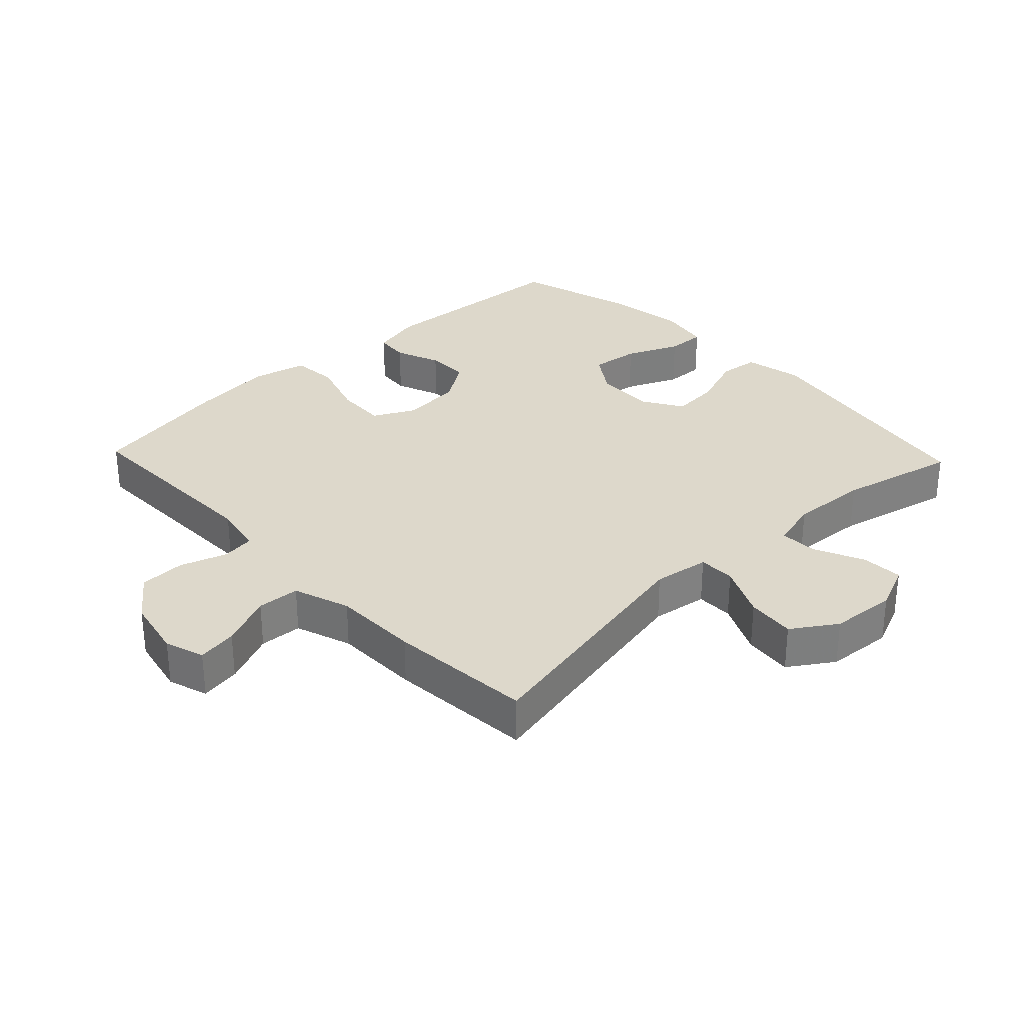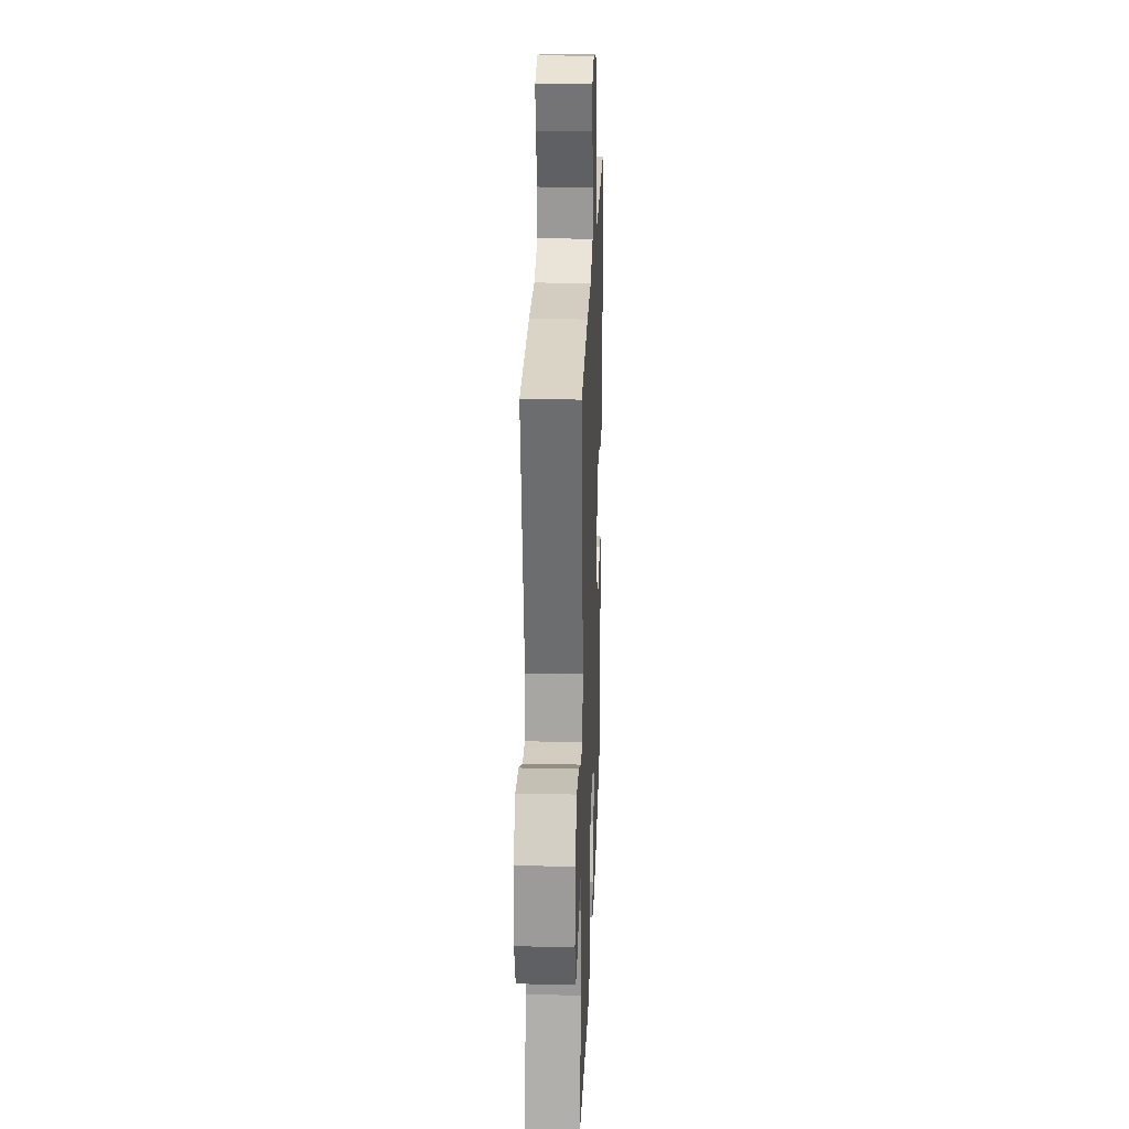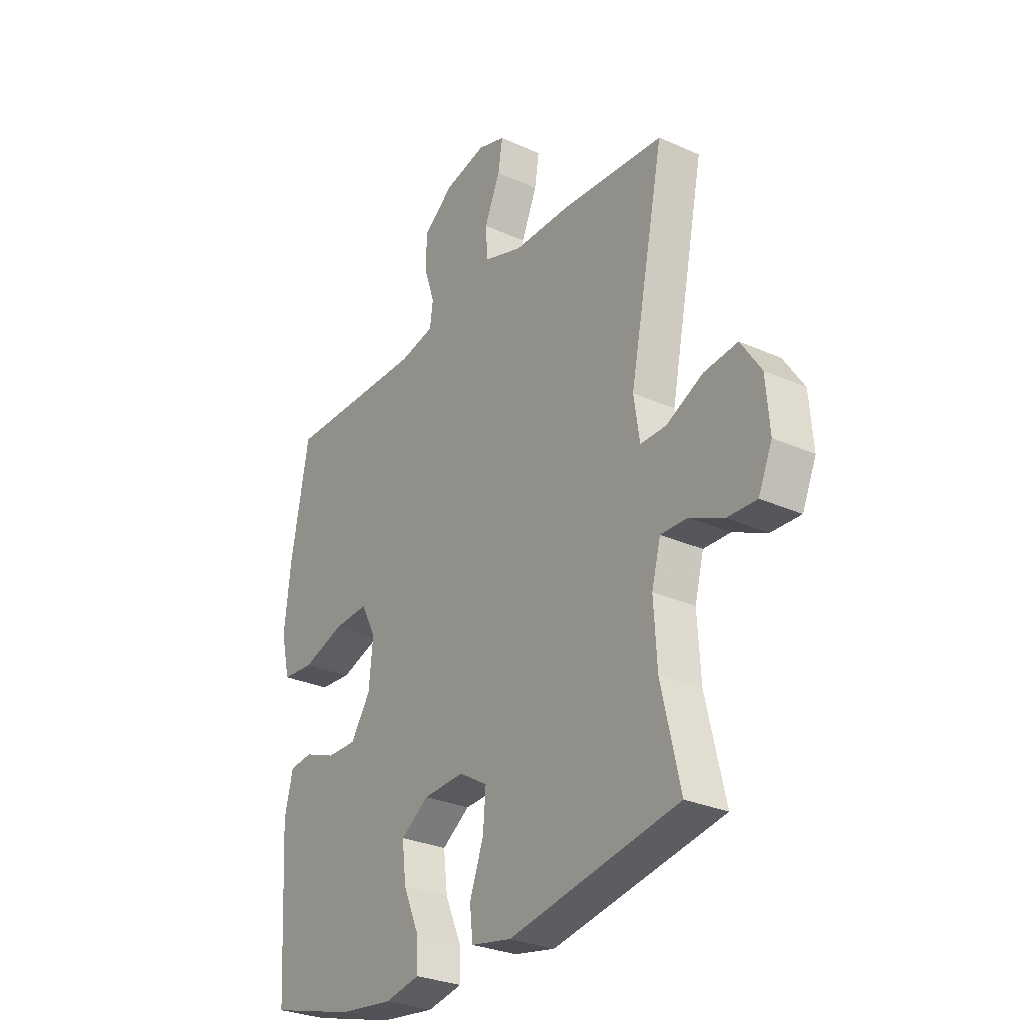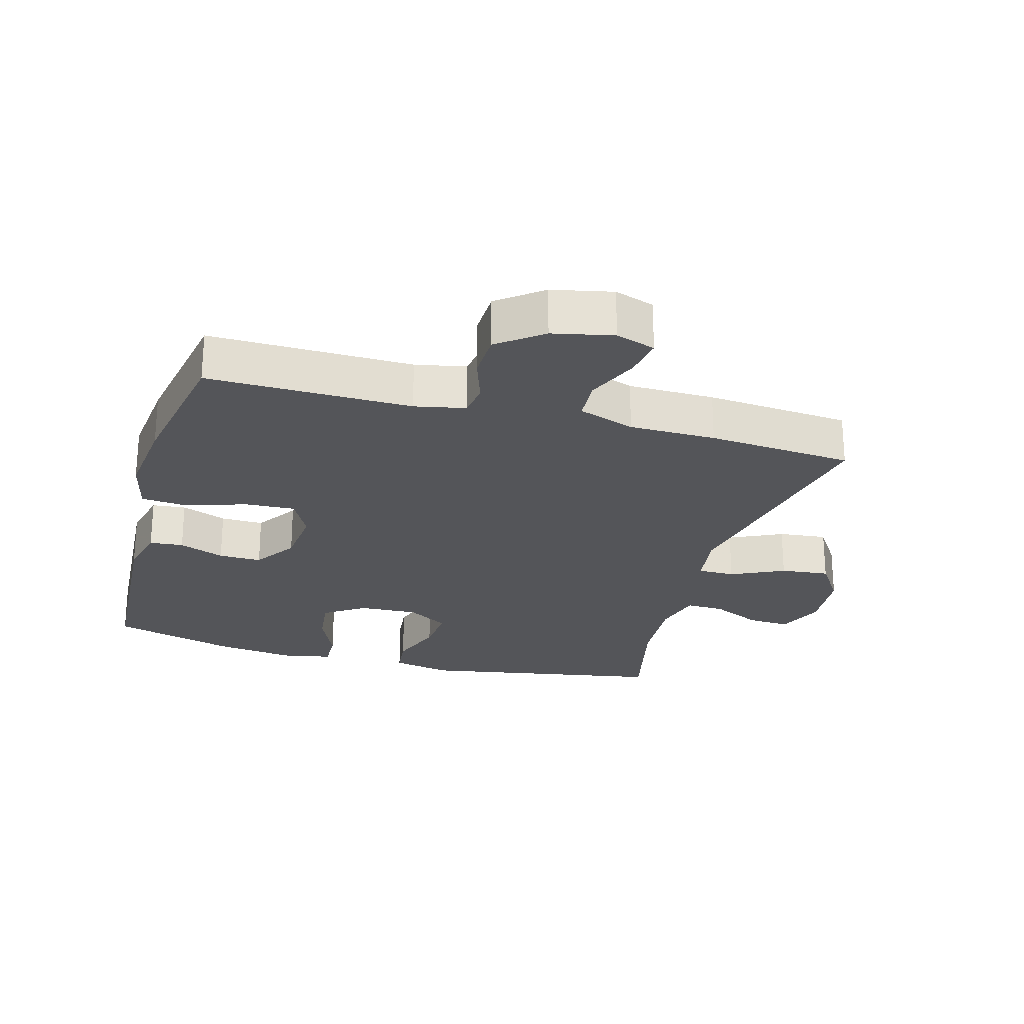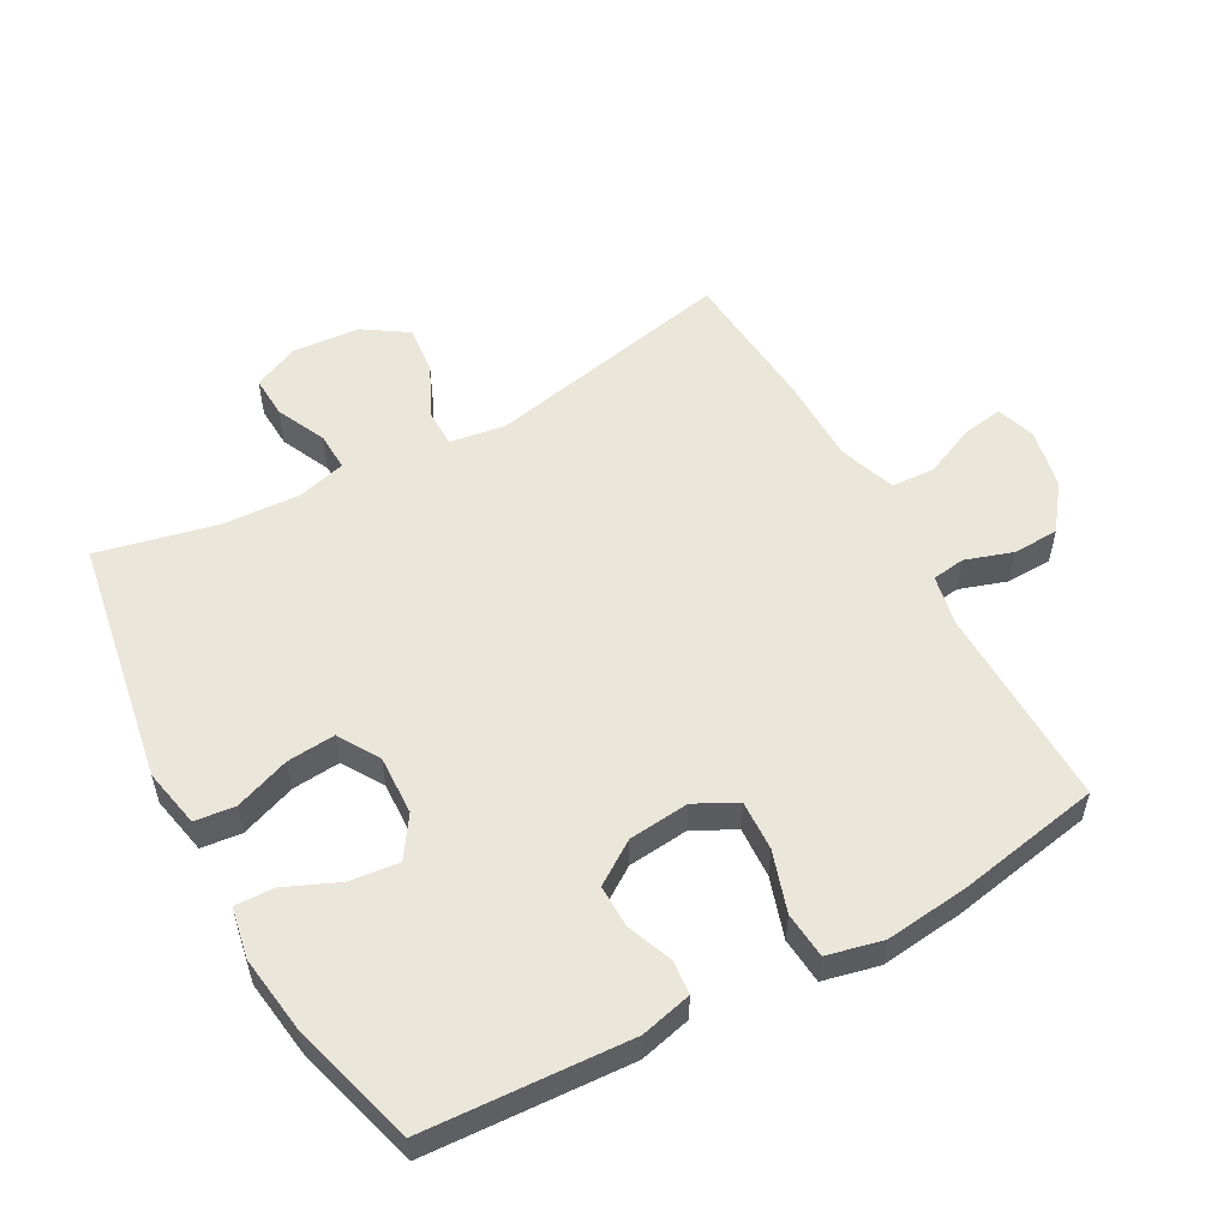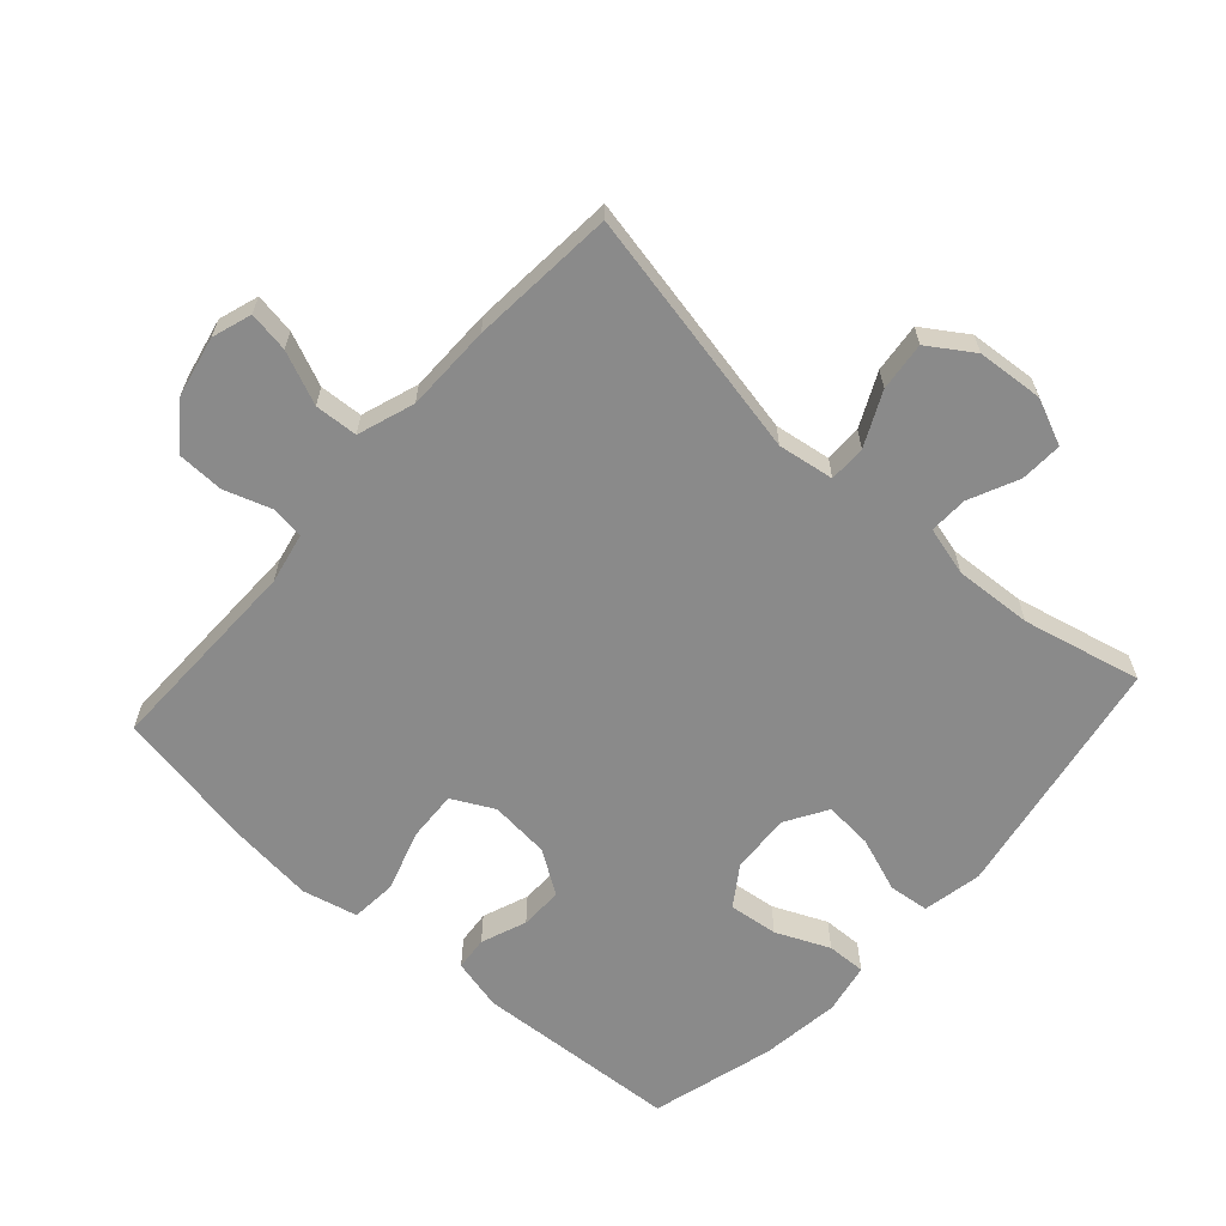
<metadata>
{"format":"obj","ext":"obj","renderer":"f3d","projection":"perspective","resolution":1024,"background":"white","views":[{"elev":31.1,"azim":46.5,"up":"+Y"},{"elev":24.3,"azim":92.1,"up":"+Z"},{"elev":-29.0,"azim":56.3,"up":"+Z"},{"elev":-24.8,"azim":-15.6,"up":"+Y"},{"elev":54.9,"azim":-119.0,"up":"+Y"},{"elev":-63.4,"azim":48.2,"up":"+Y"}]}
</metadata>
<code>
v 0.5 0.07 -0.5
v 0.122 0.07 -0.567
v 0.031 0.07 -0.549
v 0.024 0.07 -0.487
v 0.055 0.07 -0.402
v 0.061 0.07 -0.328
v -0.002 0.07 -0.29
v -0.094 0.07 -0.294
v -0.156 0.07 -0.336
v -0.147 0.07 -0.412
v -0.111 0.07 -0.494
v -0.109 0.07 -0.554
v -0.187 0.07 -0.569
v -0.309 0.07 -0.553
v -0.5 0.07 -0.5
v -0.519 0.07 -0.185
v -0.5 0.07 -0.106
v -0.448 0.07 -0.101
v -0.378 0.07 -0.128
v -0.312 0.07 -0.129
v -0.268 0.07 -0.063
v -0.259 0.07 0.03
v -0.292 0.07 0.094
v -0.37 0.07 0.09
v -0.463 0.07 0.06
v -0.534 0.07 0.066
v -0.554 0.07 0.151
v -0.54 0.07 0.28
v -0.5 0.07 0.5
v -0.187 0.07 0.496
v -0.109 0.07 0.512
v -0.102 0.07 0.563
v -0.126 0.07 0.635
v -0.124 0.07 0.706
v -0.056 0.07 0.758
v 0.037 0.07 0.778
v 0.098 0.07 0.758
v 0.088 0.07 0.696
v 0.053 0.07 0.615
v 0.057 0.07 0.549
v 0.144 0.07 0.519
v 0.277 0.07 0.518
v 0.5 0.07 0.5
v 0.422 0.07 0.117
v 0.435 0.07 0.031
v 0.492 0.07 0.031
v 0.574 0.07 0.07
v 0.649 0.07 0.078
v 0.694 0.07 0.01
v 0.702 0.07 -0.092
v 0.671 0.07 -0.163
v 0.606 0.07 -0.16
v 0.53 0.07 -0.125
v 0.471 0.07 -0.123
v 0.451 0.07 -0.198
v 0.458 0.07 -0.318
v 0.5 0 -0.5
v 0.122 0 -0.567
v 0.031 0 -0.549
v 0.024 0 -0.487
v 0.055 0 -0.402
v 0.061 0 -0.328
v -0.002 0 -0.29
v -0.094 0 -0.294
v -0.156 0 -0.336
v -0.147 0 -0.412
v -0.111 0 -0.494
v -0.109 0 -0.554
v -0.187 0 -0.569
v -0.309 0 -0.553
v -0.5 0 -0.5
v -0.519 0 -0.185
v -0.5 0 -0.106
v -0.448 0 -0.101
v -0.378 0 -0.128
v -0.312 0 -0.129
v -0.268 0 -0.063
v -0.259 0 0.03
v -0.292 0 0.094
v -0.37 0 0.09
v -0.463 0 0.06
v -0.534 0 0.066
v -0.554 0 0.151
v -0.54 0 0.28
v -0.5 0 0.5
v -0.187 0 0.496
v -0.109 0 0.512
v -0.102 0 0.563
v -0.126 0 0.635
v -0.124 0 0.706
v -0.056 0 0.758
v 0.037 0 0.778
v 0.098 0 0.758
v 0.088 0 0.696
v 0.053 0 0.615
v 0.057 0 0.549
v 0.144 0 0.519
v 0.277 0 0.518
v 0.5 0 0.5
v 0.422 0 0.117
v 0.435 0 0.031
v 0.492 0 0.031
v 0.574 0 0.07
v 0.649 0 0.078
v 0.694 0 0.01
v 0.702 0 -0.092
v 0.671 0 -0.163
v 0.606 0 -0.16
v 0.53 0 -0.125
v 0.471 0 -0.123
v 0.451 0 -0.198
v 0.458 0 -0.318
f 51 52 53
f 50 51 53
f 49 50 53
f 48 49 53
f 47 48 53
f 46 47 53
f 45 46 53 54
f 41 42 43 44
f 40 41 44 45
f 37 38 39
f 36 37 39
f 35 36 39
f 34 35 39
f 33 34 39
f 32 33 39
f 31 32 39 40
f 28 29 30
f 27 28 30
f 26 27 30
f 25 26 30
f 24 25 30
f 23 24 30 31
f 45 54 55
f 40 45 55
f 31 40 55
f 23 31 55
f 22 23 55
f 17 18 19
f 16 17 19
f 15 16 19
f 14 15 19
f 13 14 19
f 12 13 19
f 11 12 19
f 10 11 19
f 9 10 19 20
f 3 4 5
f 2 3 5
f 1 2 5
f 56 1 5
f 56 5 6
f 56 6 7
f 55 56 7
f 22 55 7
f 21 22 7
f 8 9 20 21
f 7 8 21
f 109 108 107
f 109 107 106
f 109 106 105
f 109 105 104
f 109 104 103
f 109 103 102
f 110 109 102 101
f 100 99 98 97
f 101 100 97 96
f 95 94 93
f 95 93 92
f 95 92 91
f 95 91 90
f 95 90 89
f 95 89 88
f 96 95 88 87
f 86 85 84
f 86 84 83
f 86 83 82
f 86 82 81
f 86 81 80
f 87 86 80 79
f 111 110 101
f 111 101 96
f 111 96 87
f 111 87 79
f 111 79 78
f 75 74 73
f 75 73 72
f 75 72 71
f 75 71 70
f 75 70 69
f 75 69 68
f 75 68 67
f 75 67 66
f 76 75 66 65
f 61 60 59
f 61 59 58
f 61 58 57
f 61 57 112
f 62 61 112
f 63 62 112
f 63 112 111
f 63 111 78
f 63 78 77
f 77 76 65 64
f 77 64 63
f 1 57 58 2
f 2 58 59 3
f 3 59 60 4
f 4 60 61 5
f 5 61 62 6
f 6 62 63 7
f 7 63 64 8
f 8 64 65 9
f 9 65 66 10
f 10 66 67 11
f 11 67 68 12
f 12 68 69 13
f 13 69 70 14
f 14 70 71 15
f 15 71 72 16
f 16 72 73 17
f 17 73 74 18
f 18 74 75 19
f 19 75 76 20
f 20 76 77 21
f 21 77 78 22
f 22 78 79 23
f 23 79 80 24
f 24 80 81 25
f 25 81 82 26
f 26 82 83 27
f 27 83 84 28
f 28 84 85 29
f 29 85 86 30
f 30 86 87 31
f 31 87 88 32
f 32 88 89 33
f 33 89 90 34
f 34 90 91 35
f 35 91 92 36
f 36 92 93 37
f 37 93 94 38
f 38 94 95 39
f 39 95 96 40
f 40 96 97 41
f 41 97 98 42
f 42 98 99 43
f 43 99 100 44
f 44 100 101 45
f 45 101 102 46
f 46 102 103 47
f 47 103 104 48
f 48 104 105 49
f 49 105 106 50
f 50 106 107 51
f 51 107 108 52
f 52 108 109 53
f 53 109 110 54
f 54 110 111 55
f 55 111 112 56
f 56 112 57 1

</code>
